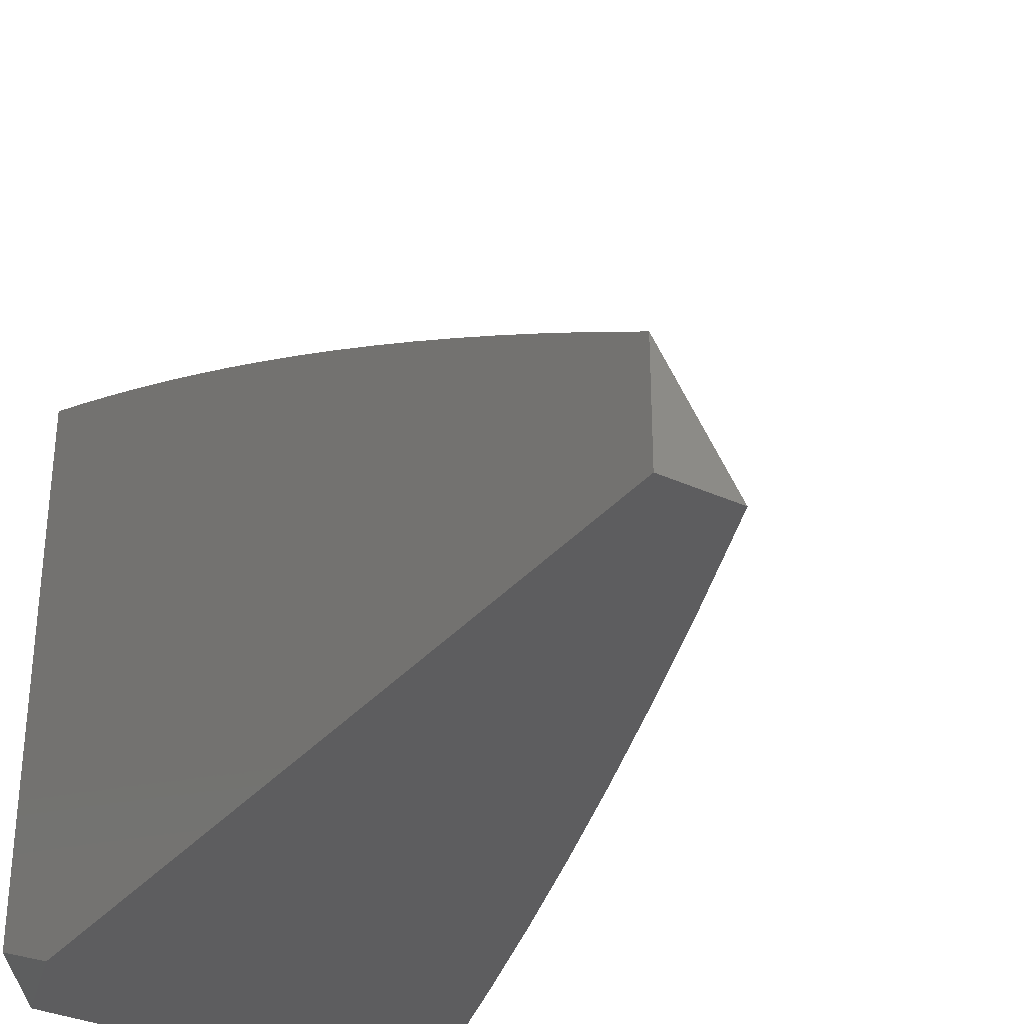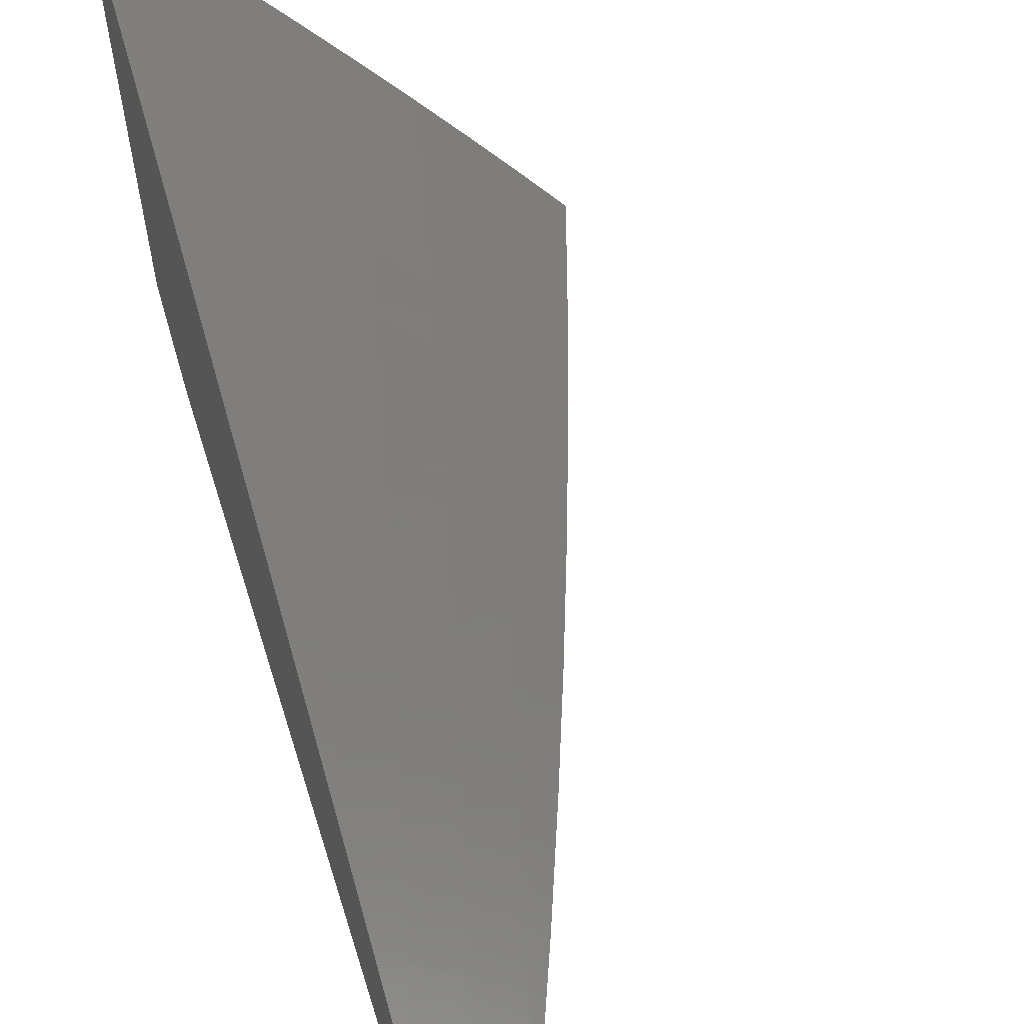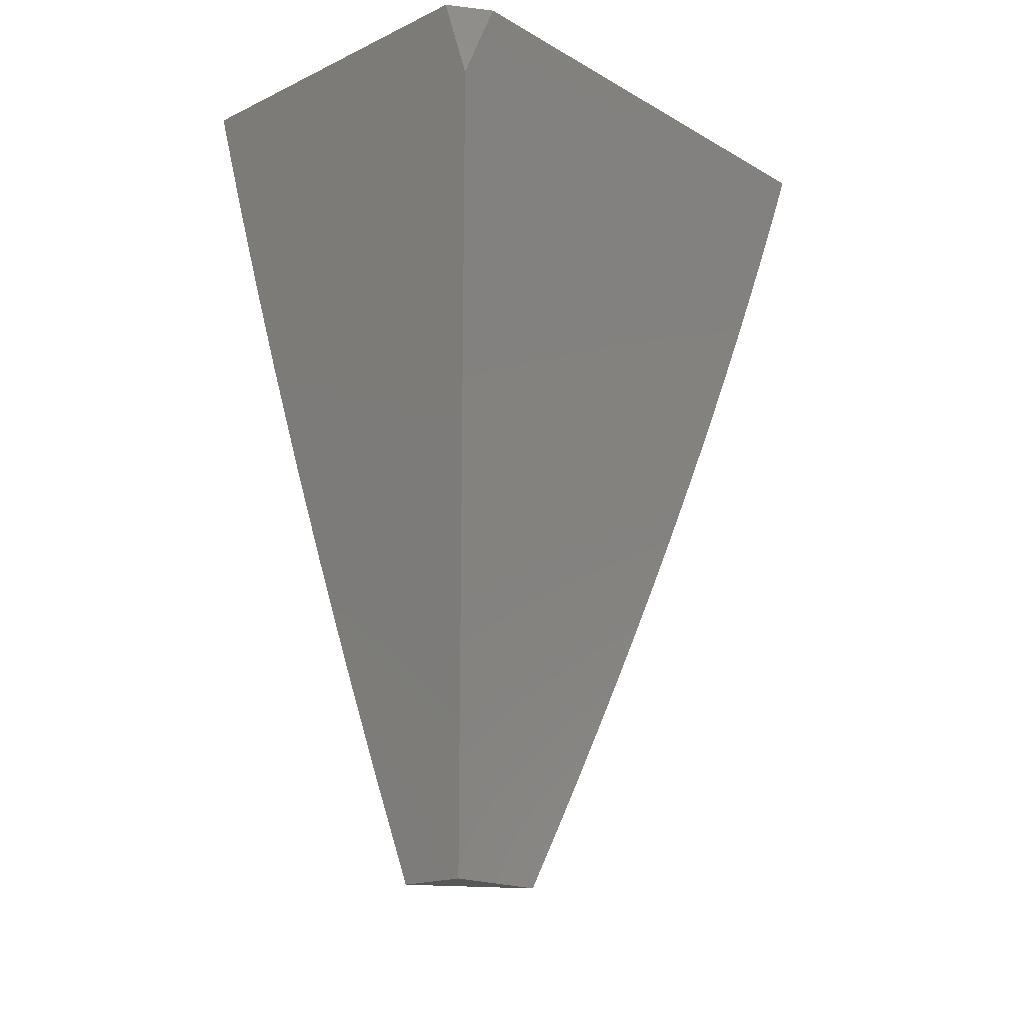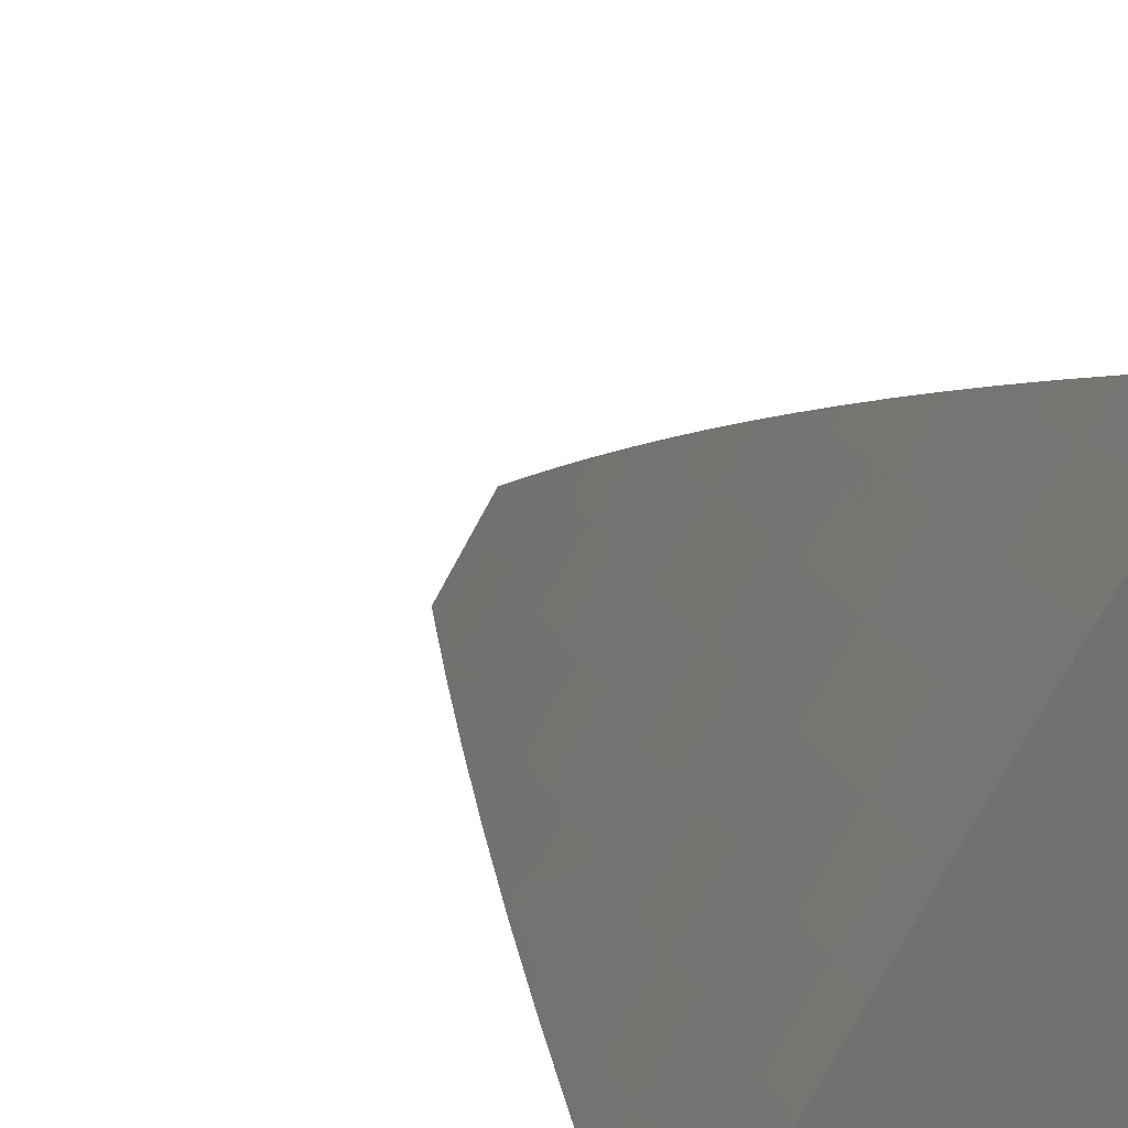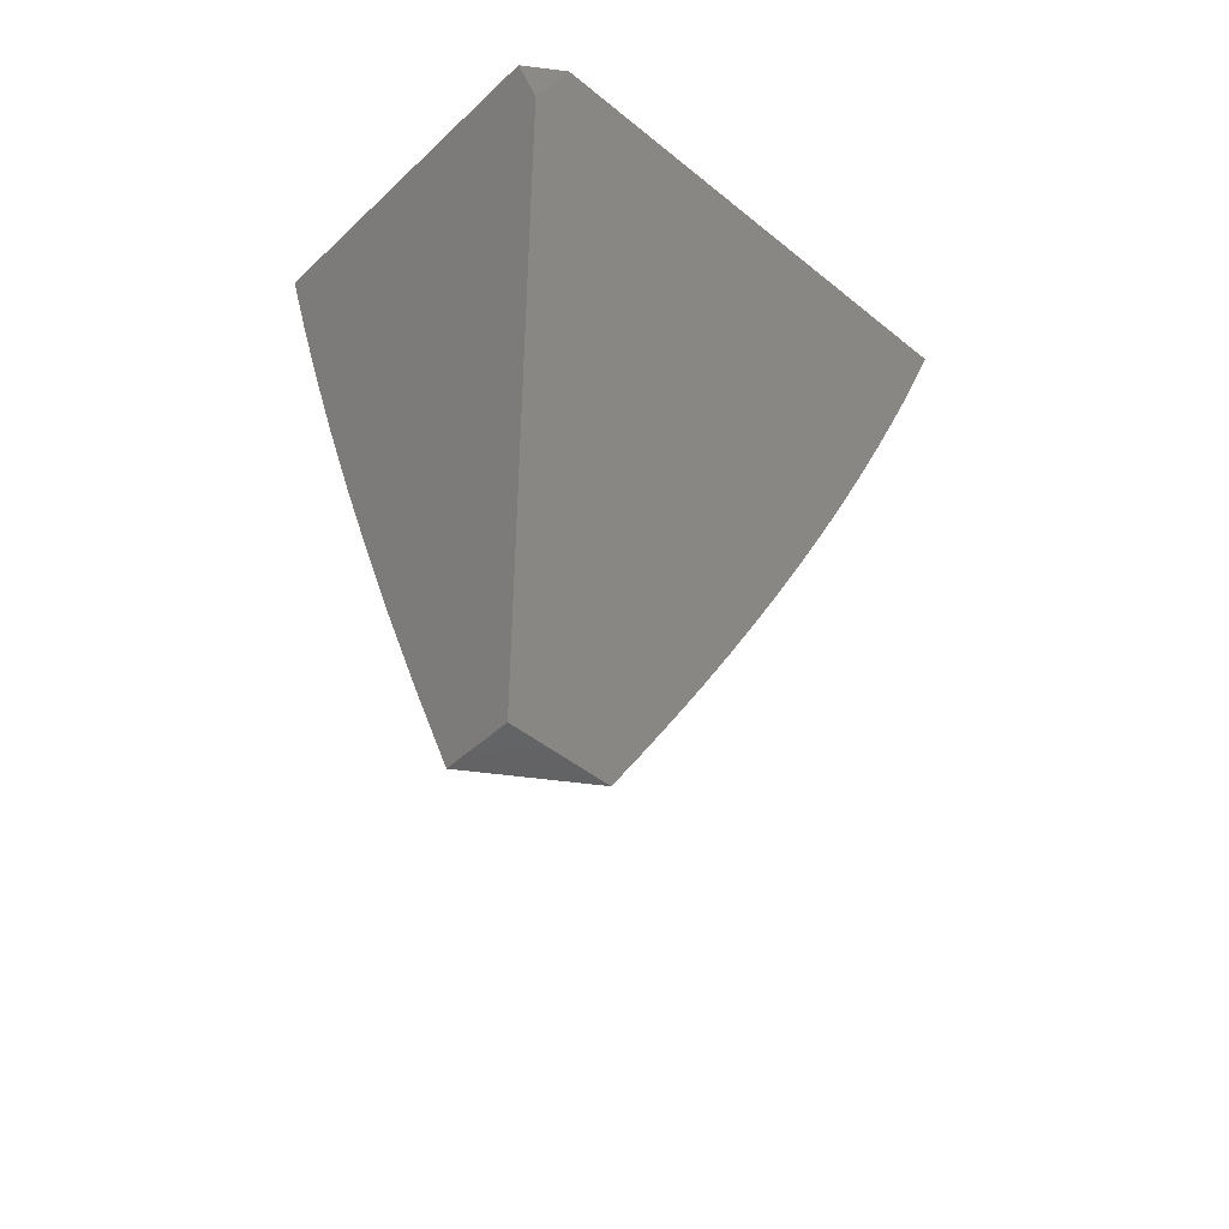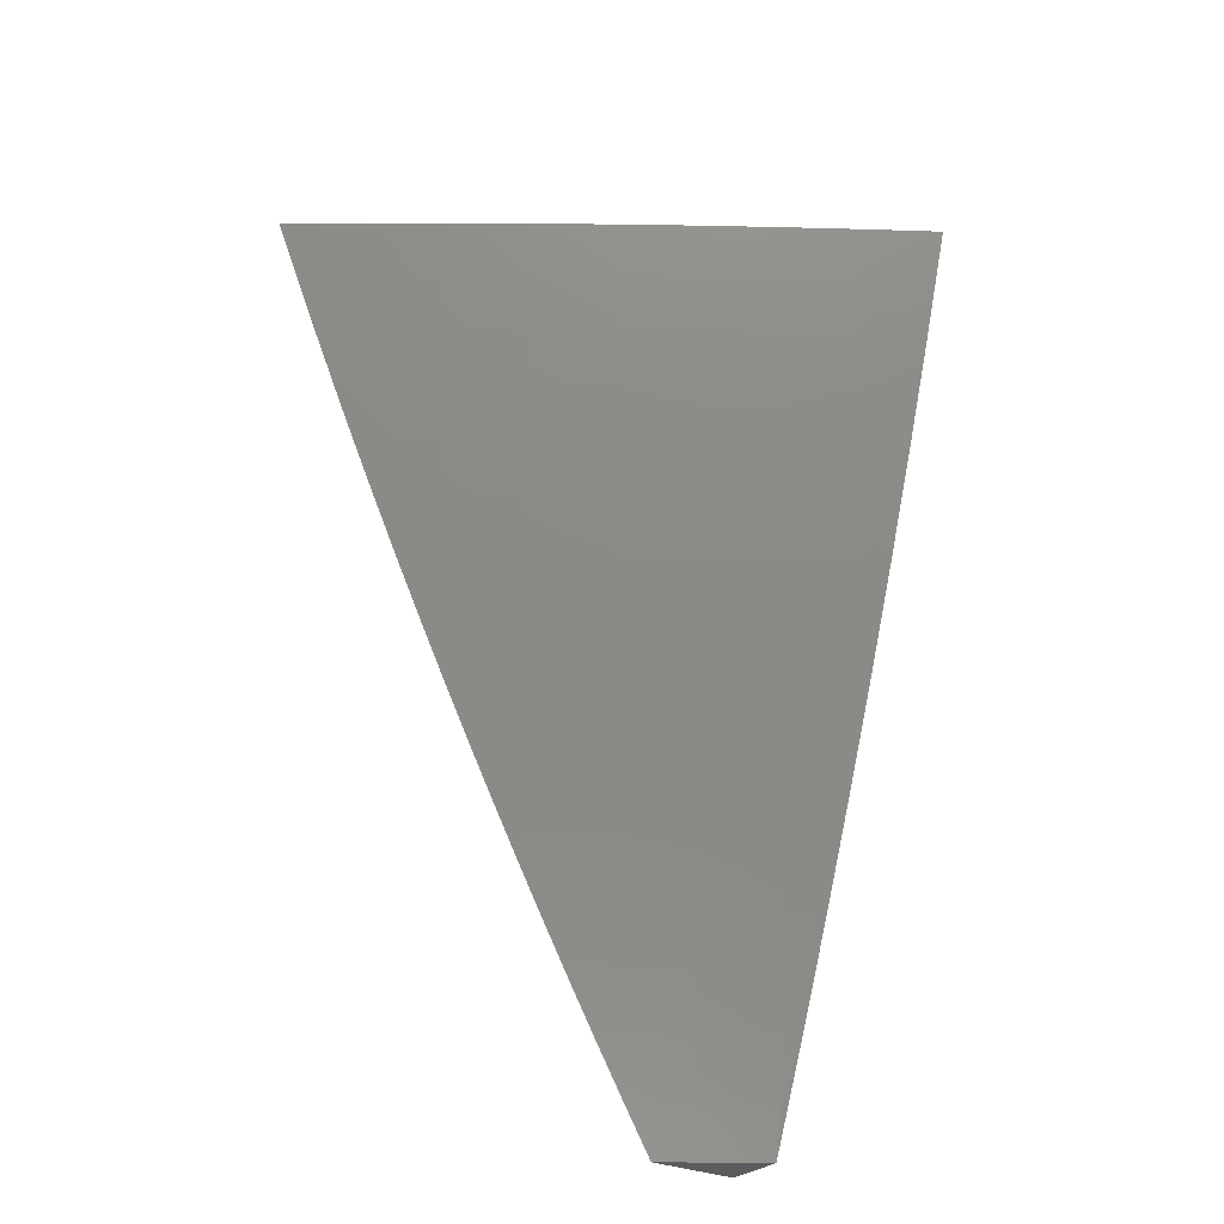
<metadata>
{"format":"stl","ext":"stl","renderer":"f3d","projection":"perspective","resolution":1024,"background":"white","views":[{"elev":-32.6,"azim":147.3,"up":"+Y"},{"elev":60.5,"azim":162.6,"up":"+Y"},{"elev":-17.8,"azim":42.4,"up":"+Z"},{"elev":28.0,"azim":-29.9,"up":"+Y"},{"elev":-45.7,"azim":47.0,"up":"+Z"},{"elev":-28.3,"azim":-125.5,"up":"+Z"}]}
</metadata>
<code>
# stl→obj: 111 verts, 218 faces
v -9 6.046 -3
v -9.032 6 -3
v -9 6 -3.1
v -9 6.147 -3.94
v -9 6.11 -4
v -9.044 6.083 -3.938
v -9.074 6 -4
v -9.095 6.006 -3.938
v -9.124 6 -3.877
v -9.113 6.018 -3.875
v -9.13 6.029 -3.813
v -9.061 6.095 -3.875
v -9.078 6.107 -3.813
v -9.009 6.172 -3.875
v -9.026 6.184 -3.813
v -9 6.183 -3.879
v -9 6.218 -3.819
v -9.043 6.195 -3.751
v -9 6.253 -3.757
v -9.059 6.206 -3.688
v -9.006 6.283 -3.688
v -9.075 6.218 -3.626
v -9.022 6.294 -3.626
v -9.091 6.228 -3.563
v -9.038 6.306 -3.563
v -9.107 6.239 -3.501
v -9.053 6.316 -3.501
v -9.122 6.25 -3.438
v -9.068 6.327 -3.438
v -9.137 6.26 -3.376
v -9.083 6.337 -3.376
v -9.151 6.27 -3.313
v -9.098 6.348 -3.313
v -9.166 6.28 -3.25
v -9.112 6.358 -3.25
v -9.18 6.29 -3.188
v -9.126 6.367 -3.188
v -9.194 6.299 -3.125
v -9.14 6.377 -3.125
v -9.207 6.308 -3.063
v -9.153 6.386 -3.063
v -9.22 6.317 -3
v -9.166 6.396 -3
v -9.172 6 -3.753
v -9.147 6.04 -3.751
v -9.095 6.118 -3.751
v -9.163 6.052 -3.688
v -9.219 6 -3.629
v -9.18 6.062 -3.626
v -9.196 6.073 -3.563
v -9.128 6.14 -3.626
v -9.144 6.151 -3.563
v -9.265 6 -3.505
v -9.211 6.083 -3.501
v -9.159 6.161 -3.501
v -9.308 6 -3.379
v -9.278 6.015 -3.438
v -9.263 6.005 -3.501
v -9.227 6.094 -3.438
v -9.294 6.025 -3.376
v -9.242 6.104 -3.376
v -9.309 6.034 -3.313
v -9.257 6.113 -3.313
v -9.323 6.044 -3.25
v -9.271 6.123 -3.25
v -9.337 6.053 -3.188
v -9.286 6.132 -3.188
v -9.351 6.062 -3.125
v -9.3 6.142 -3.125
v -9.365 6.071 -3.063
v -9.313 6.151 -3.063
v -9.379 6.08 -3
v -9.326 6.16 -3
v -9.35 6 -3.253
v -9.391 6 -3.127
v -9.43 6 -3
v -9.26 6.23 -3.063
v -9.274 6.239 -3
v -9.098 6.464 -3.063
v -9.111 6.473 -3
v -9.043 6.541 -3.063
v -9.056 6.551 -3
v -9 6.6 -3.065
v -9 6.628 -3
v -9 6.571 -3.129
v -9.03 6.532 -3.125
v -9.085 6.455 -3.125
v -9 6.542 -3.193
v -9.016 6.522 -3.188
v -9.072 6.445 -3.188
v -9.003 6.512 -3.25
v -9 6.512 -3.257
v -9 6.482 -3.321
v -9 6.451 -3.384
v -9.044 6.425 -3.313
v -9.058 6.435 -3.25
v -9 6.419 -3.447
v -9.014 6.404 -3.438
v -9.029 6.414 -3.376
v -9 6.387 -3.51
v -9 6.355 -3.572
v -9 6.321 -3.634
v -9 6.288 -3.696
v -9.112 6.129 -3.688
v -9.175 6.172 -3.438
v -9.19 6.182 -3.376
v -9.204 6.192 -3.313
v -9.219 6.202 -3.25
v -9.233 6.211 -3.188
v -9.247 6.221 -3.125
v -9 6 -4
f 1 2 3
f 4 5 6
f 6 5 7
f 6 7 8
f 8 7 9
f 8 9 10
f 10 9 11
f 10 11 12
f 12 11 13
f 12 13 14
f 14 13 15
f 14 15 16
f 16 15 17
f 17 15 18
f 17 18 19
f 19 18 20
f 19 20 21
f 21 20 22
f 21 22 23
f 23 22 24
f 23 24 25
f 25 24 26
f 25 26 27
f 27 26 28
f 27 28 29
f 29 28 30
f 29 30 31
f 31 30 32
f 31 32 33
f 33 32 34
f 33 34 35
f 35 34 36
f 35 36 37
f 37 36 38
f 37 38 39
f 39 38 40
f 39 40 41
f 41 40 42
f 41 42 43
f 9 44 11
f 11 44 45
f 11 45 13
f 13 45 46
f 13 46 15
f 15 46 18
f 45 44 47
f 47 44 48
f 47 48 49
f 49 48 50
f 49 50 51
f 51 50 52
f 51 52 22
f 22 52 24
f 48 53 50
f 50 53 54
f 50 54 52
f 52 54 55
f 52 55 24
f 24 55 26
f 56 57 53
f 53 57 58
f 53 58 54
f 54 58 57
f 54 57 59
f 59 57 60
f 59 60 61
f 61 60 62
f 61 62 63
f 63 62 64
f 63 64 65
f 65 64 66
f 65 66 67
f 67 66 68
f 67 68 69
f 69 68 70
f 69 70 71
f 71 70 72
f 71 72 73
f 74 62 56
f 56 62 60
f 56 60 57
f 75 66 74
f 74 66 64
f 74 64 62
f 76 70 75
f 75 70 68
f 75 68 66
f 76 72 70
f 71 73 77
f 77 73 78
f 77 78 40
f 40 78 42
f 41 43 79
f 79 43 80
f 79 80 81
f 81 80 82
f 81 82 83
f 83 82 84
f 83 85 81
f 81 85 86
f 81 86 79
f 79 86 87
f 79 87 41
f 41 87 39
f 85 88 86
f 86 88 89
f 86 89 87
f 87 89 90
f 87 90 39
f 39 90 37
f 89 88 91
f 91 88 92
f 91 92 93
f 94 95 93
f 93 95 96
f 93 96 91
f 91 96 90
f 91 90 89
f 97 98 94
f 94 98 99
f 94 99 95
f 95 99 33
f 95 33 35
f 97 100 98
f 98 100 27
f 98 27 29
f 100 101 27
f 27 101 25
f 101 102 25
f 25 102 23
f 23 102 21
f 21 102 103
f 21 103 19
f 16 4 14
f 14 4 12
f 12 4 6
f 10 12 6
f 8 10 6
f 20 18 104
f 104 18 46
f 104 46 47
f 47 46 45
f 22 20 51
f 51 20 104
f 51 104 49
f 49 104 47
f 28 26 105
f 105 26 55
f 105 55 59
f 59 55 54
f 30 28 106
f 106 28 105
f 106 105 61
f 61 105 59
f 32 30 107
f 107 30 106
f 107 106 63
f 63 106 61
f 34 32 108
f 108 32 107
f 108 107 65
f 65 107 63
f 36 34 109
f 109 34 108
f 109 108 67
f 67 108 65
f 38 36 110
f 110 36 109
f 110 109 69
f 69 109 67
f 40 38 77
f 77 38 110
f 77 110 71
f 71 110 69
f 90 96 37
f 37 96 35
f 96 95 35
f 98 29 31
f 98 31 99
f 99 31 33
f 2 53 3
f 3 53 48
f 3 48 44
f 76 75 2
f 2 75 74
f 2 74 56
f 56 53 2
f 44 9 3
f 3 9 111
f 111 9 7
f 1 42 2
f 2 42 78
f 2 78 73
f 84 82 1
f 1 82 80
f 1 80 43
f 43 42 1
f 73 72 2
f 2 72 76
f 7 5 111
f 3 100 1
f 1 100 97
f 1 97 94
f 111 16 3
f 3 16 17
f 3 17 19
f 5 4 111
f 111 4 16
f 19 103 3
f 3 103 102
f 3 102 101
f 101 100 3
f 94 93 1
f 1 93 92
f 1 92 88
f 88 85 1
f 1 85 83
f 1 83 84

</code>
